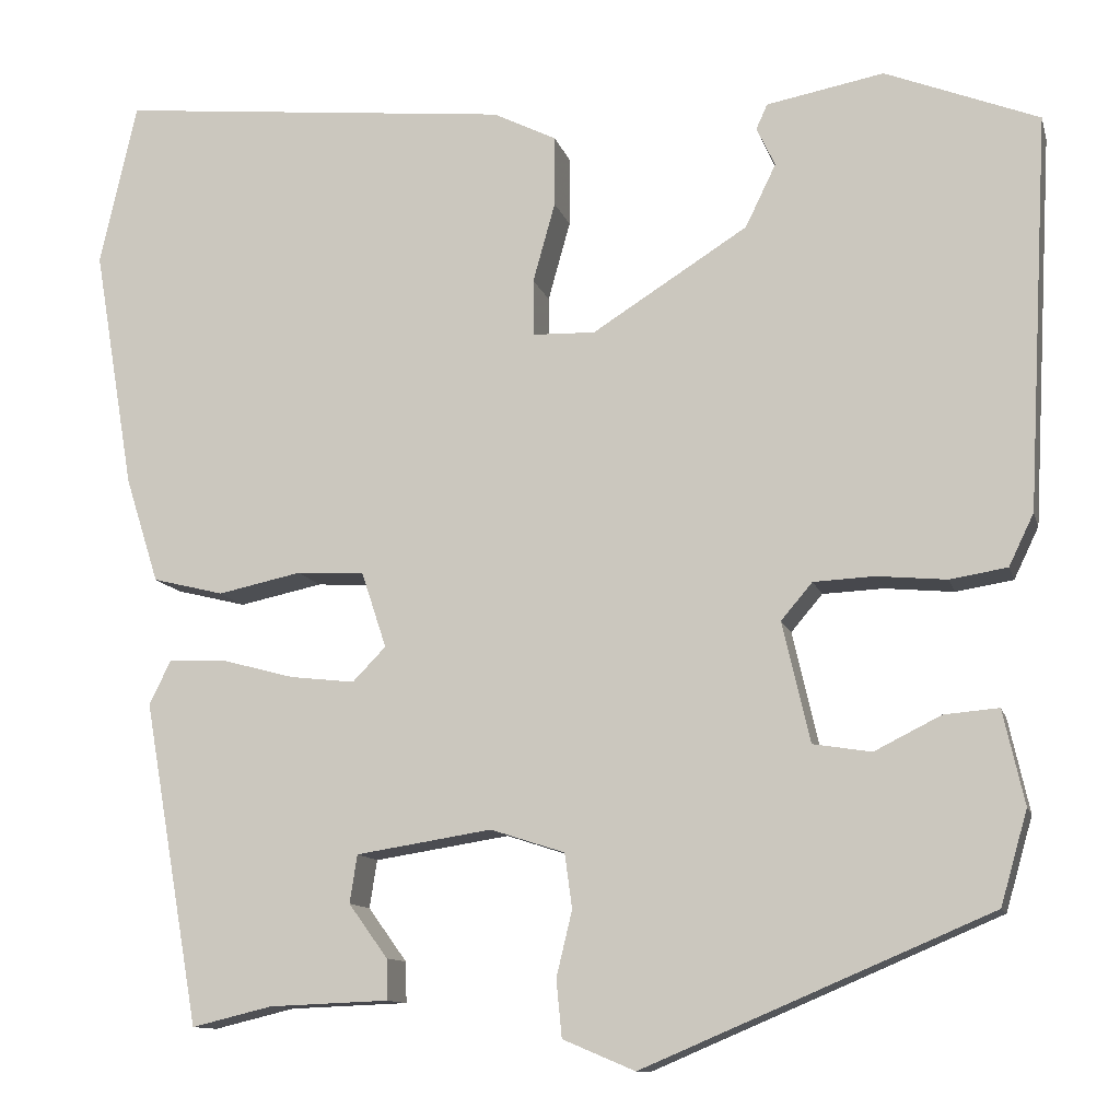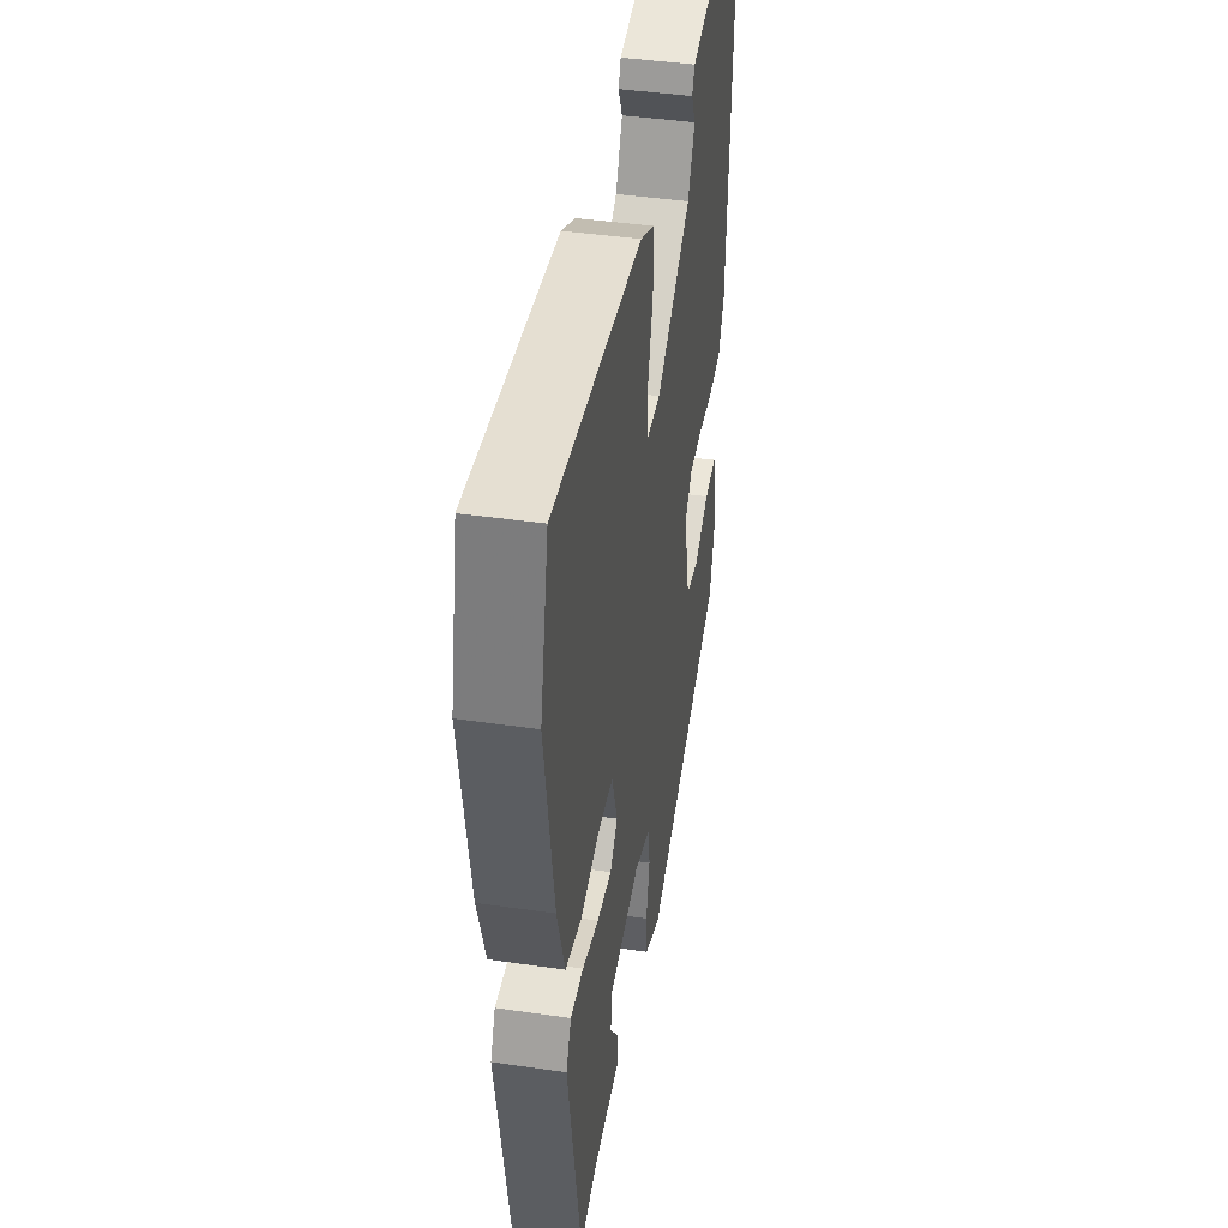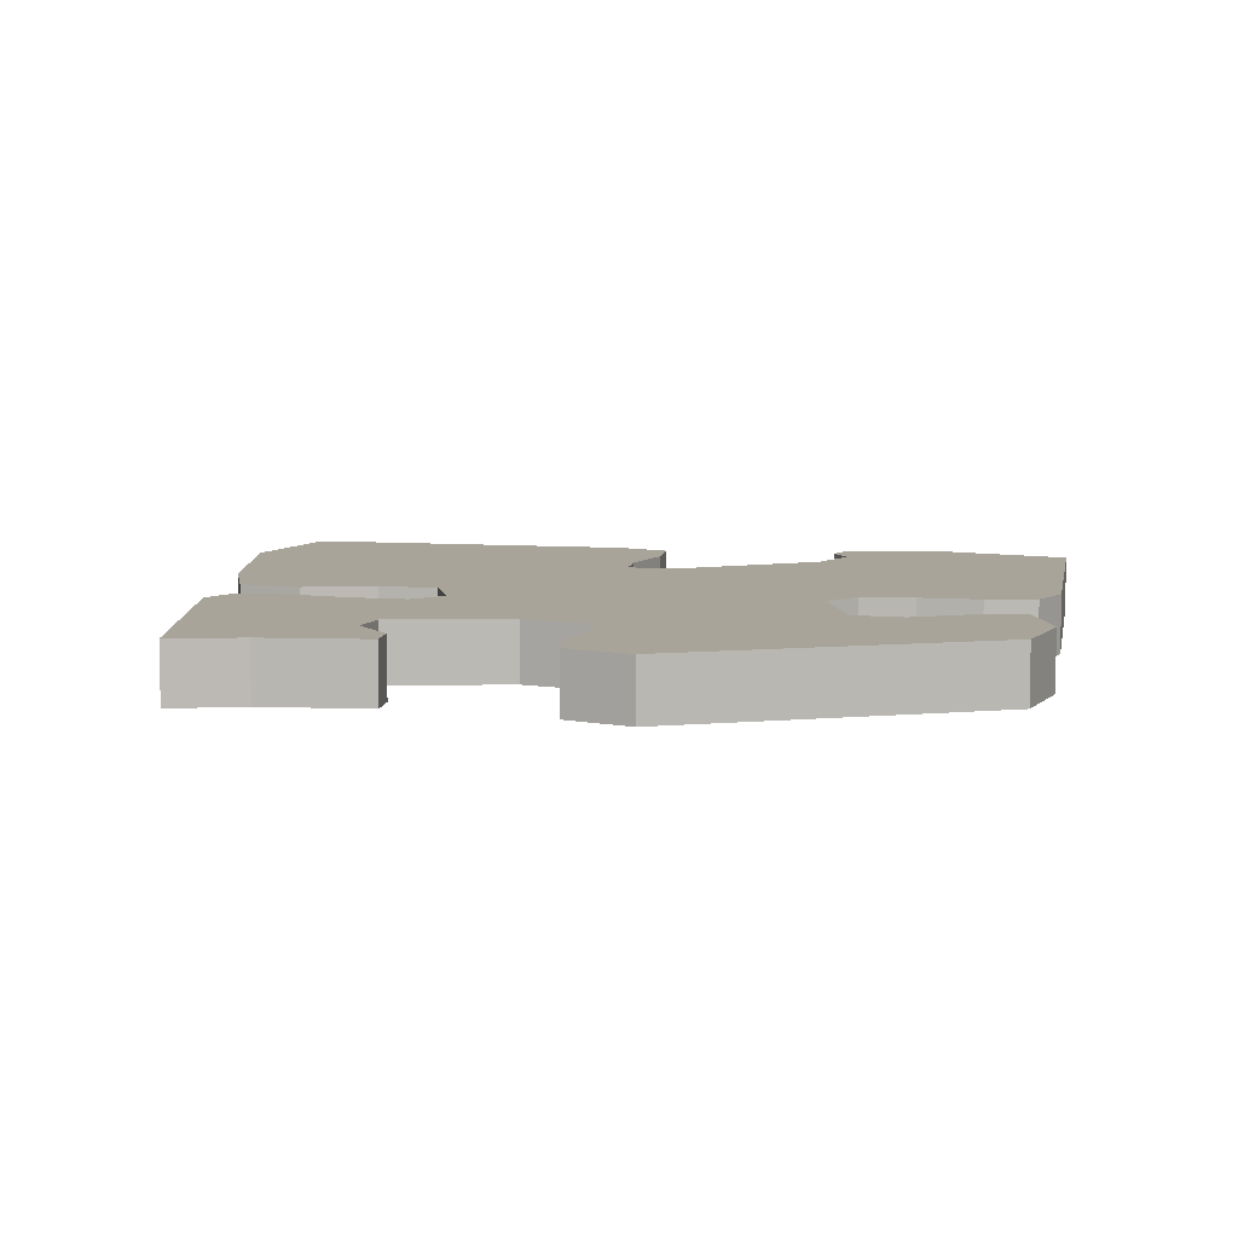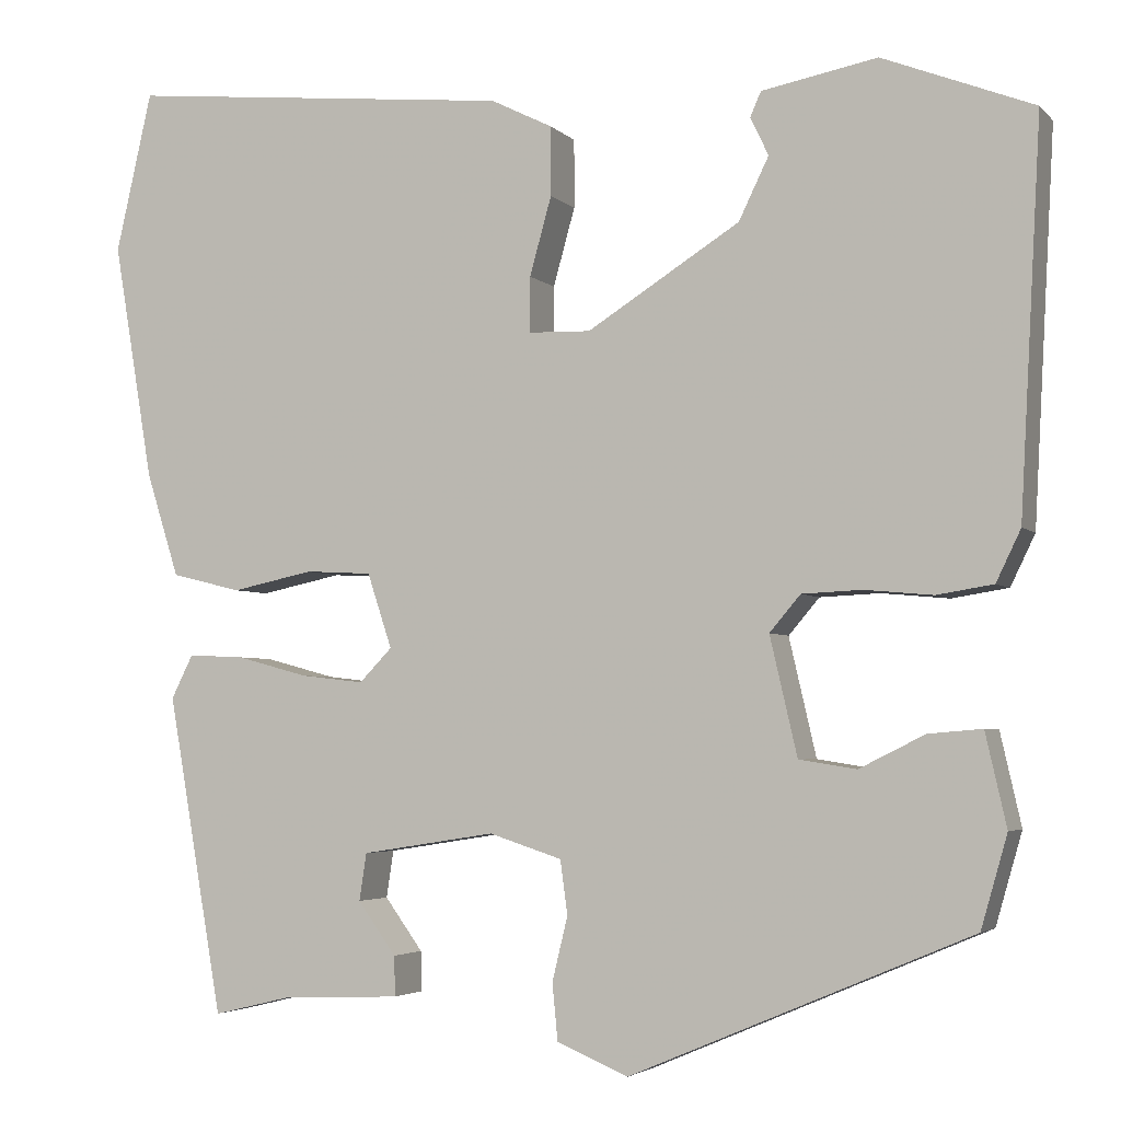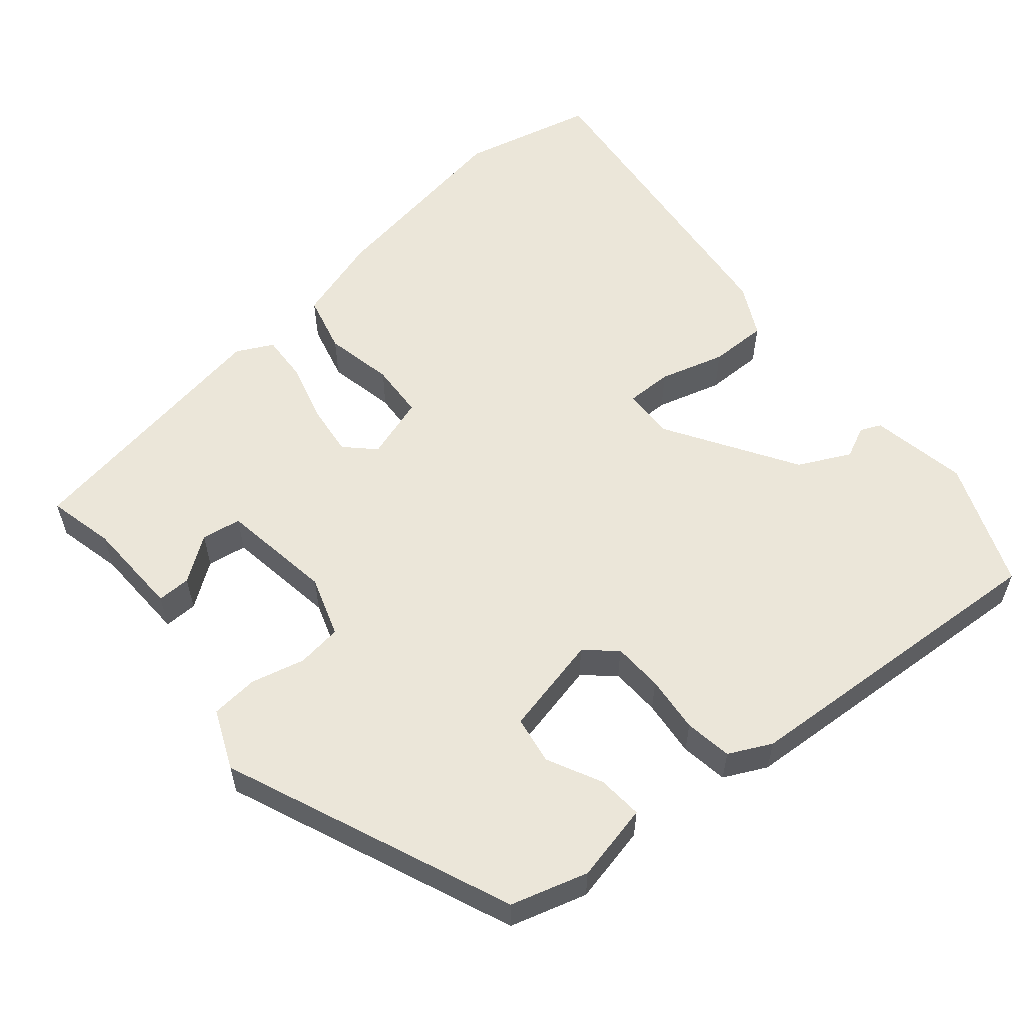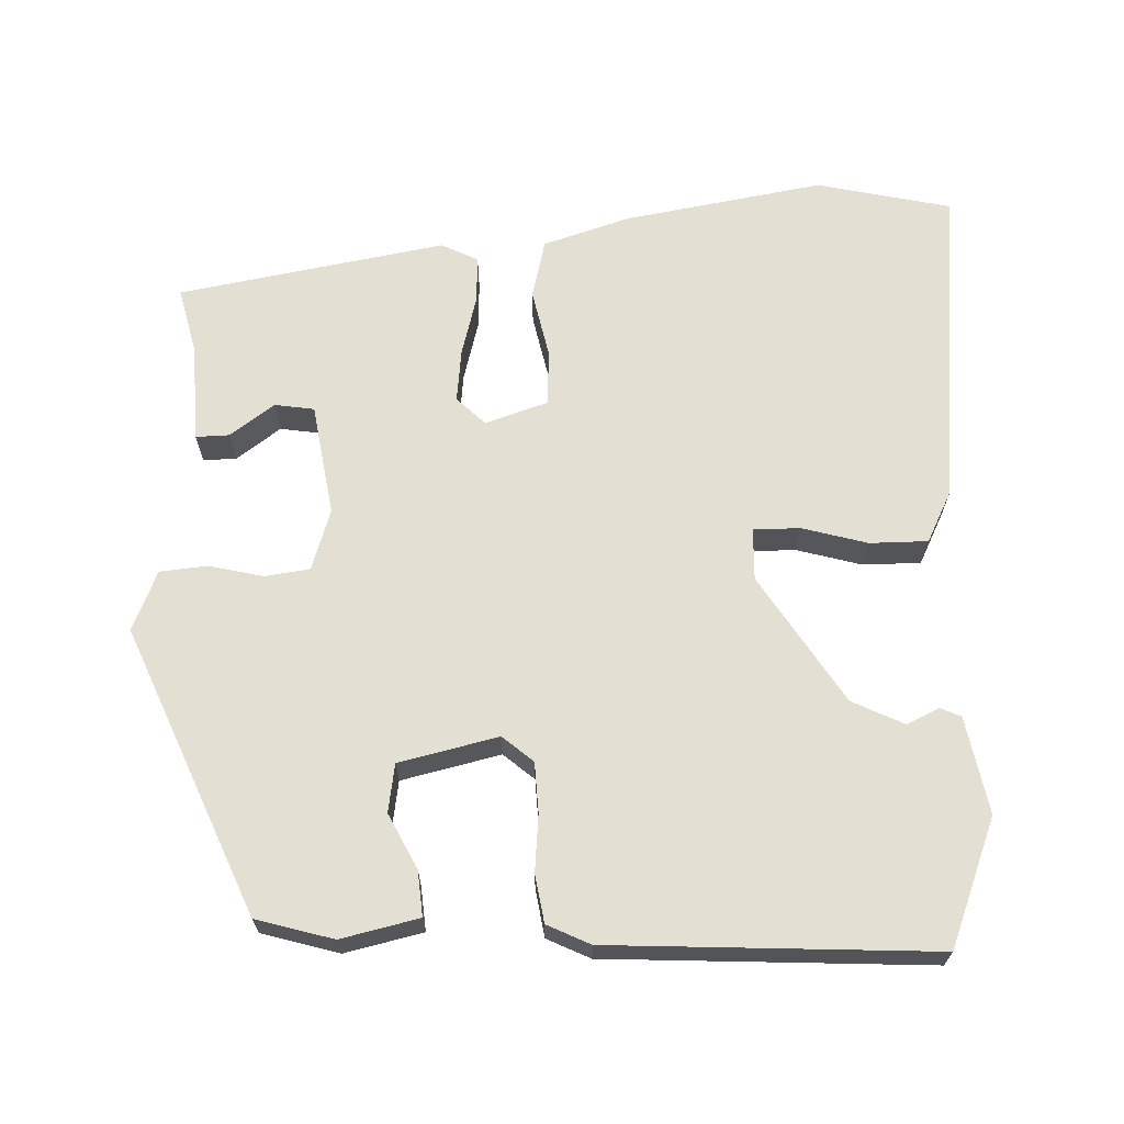
<metadata>
{"format":"obj","ext":"obj","renderer":"f3d","projection":"perspective","resolution":1024,"background":"white","views":[{"elev":-11.4,"azim":-166.3,"up":"+Z"},{"elev":42.7,"azim":99.8,"up":"+Z"},{"elev":7.1,"azim":-172.4,"up":"+Y"},{"elev":-3.8,"azim":-158.6,"up":"+Z"},{"elev":57.1,"azim":-129.6,"up":"+Y"},{"elev":66.8,"azim":-92.0,"up":"+Y"}]}
</metadata>
<code>
v 0.391 0.07 -0.494
v 0.304 0.07 -0.473
v 0.175 0.07 -0.468
v 0.176 0.07 -0.424
v 0.218 0.07 -0.366
v 0.21 0.07 -0.314
v 0.063 0.07 -0.291
v -0.017 0.07 -0.317
v -0.025 0.07 -0.376
v -0.008 0.07 -0.447
v -0.014 0.07 -0.509
v -0.092 0.07 -0.542
v -0.467 0.07 -0.383
v -0.496 0.07 -0.282
v -0.473 0.07 -0.18
v -0.414 0.07 -0.185
v -0.342 0.07 -0.221
v -0.279 0.07 -0.211
v -0.249 0.07 -0.081
v -0.283 0.07 -0.041
v -0.349 0.07 -0.038
v -0.424 0.07 -0.045
v -0.486 0.07 -0.035
v -0.513 0.07 0.021
v -0.536 0.07 0.447
v -0.37 0.07 0.512
v -0.243 0.07 0.488
v -0.231 0.07 0.461
v -0.251 0.07 0.419
v -0.218 0.07 0.351
v -0.05 0.07 0.245
v 0.018 0.07 0.247
v 0.018 0.07 0.308
v -0.006 0.07 0.394
v -0.006 0.07 0.47
v 0.062 0.07 0.504
v 0.489 0.07 0.547
v 0.529 0.07 0.371
v 0.485 0.07 0.109
v 0.449 0.07 -0.005
v 0.372 0.07 -0.024
v 0.282 0.07 -0.005
v 0.209 0.07 -0.009
v 0.182 0.07 -0.091
v 0.218 0.07 -0.128
v 0.288 0.07 -0.12
v 0.366 0.07 -0.099
v 0.428 0.07 -0.096
v 0.452 0.07 -0.144
v 0.391 0 -0.494
v 0.304 0 -0.473
v 0.175 0 -0.468
v 0.176 0 -0.424
v 0.218 0 -0.366
v 0.21 0 -0.314
v 0.063 0 -0.291
v -0.017 0 -0.317
v -0.025 0 -0.376
v -0.008 0 -0.447
v -0.014 0 -0.509
v -0.092 0 -0.542
v -0.467 0 -0.383
v -0.496 0 -0.282
v -0.473 0 -0.18
v -0.414 0 -0.185
v -0.342 0 -0.221
v -0.279 0 -0.211
v -0.249 0 -0.081
v -0.283 0 -0.041
v -0.349 0 -0.038
v -0.424 0 -0.045
v -0.486 0 -0.035
v -0.513 0 0.021
v -0.536 0 0.447
v -0.37 0 0.512
v -0.243 0 0.488
v -0.231 0 0.461
v -0.251 0 0.419
v -0.218 0 0.351
v -0.05 0 0.245
v 0.018 0 0.247
v 0.018 0 0.308
v -0.006 0 0.394
v -0.006 0 0.47
v 0.062 0 0.504
v 0.489 0 0.547
v 0.529 0 0.371
v 0.485 0 0.109
v 0.449 0 -0.005
v 0.372 0 -0.024
v 0.282 0 -0.005
v 0.209 0 -0.009
v 0.182 0 -0.091
v 0.218 0 -0.128
v 0.288 0 -0.12
v 0.366 0 -0.099
v 0.428 0 -0.096
v 0.452 0 -0.144
f 49 1 2
f 48 49 2
f 47 48 2
f 46 47 2
f 45 46 2
f 44 45 2
f 40 41 42
f 39 40 42
f 38 39 42
f 37 38 42
f 36 37 42
f 35 36 42
f 34 35 42
f 33 34 42
f 32 33 42 43
f 31 32 43 44
f 27 28 29
f 26 27 29
f 25 26 29
f 24 25 29
f 23 24 29
f 23 29 30
f 22 23 30
f 21 22 30
f 20 21 30 31
f 15 16 17
f 14 15 17
f 13 14 17
f 12 13 17
f 11 12 17
f 10 11 17
f 9 10 17 18
f 8 9 18 19
f 2 3 4 5
f 2 5 6
f 44 2 6
f 20 31 44
f 19 20 44
f 8 19 44
f 7 8 44
f 6 7 44
f 51 50 98
f 51 98 97
f 51 97 96
f 51 96 95
f 51 95 94
f 51 94 93
f 91 90 89
f 91 89 88
f 91 88 87
f 91 87 86
f 91 86 85
f 91 85 84
f 91 84 83
f 91 83 82
f 92 91 82 81
f 93 92 81 80
f 78 77 76
f 78 76 75
f 78 75 74
f 78 74 73
f 78 73 72
f 79 78 72
f 79 72 71
f 79 71 70
f 80 79 70 69
f 66 65 64
f 66 64 63
f 66 63 62
f 66 62 61
f 66 61 60
f 66 60 59
f 67 66 59 58
f 68 67 58 57
f 54 53 52 51
f 55 54 51
f 55 51 93
f 93 80 69
f 93 69 68
f 93 68 57
f 93 57 56
f 93 56 55
f 1 50 51 2
f 2 51 52 3
f 3 52 53 4
f 4 53 54 5
f 5 54 55 6
f 6 55 56 7
f 7 56 57 8
f 8 57 58 9
f 9 58 59 10
f 10 59 60 11
f 11 60 61 12
f 12 61 62 13
f 13 62 63 14
f 14 63 64 15
f 15 64 65 16
f 16 65 66 17
f 17 66 67 18
f 18 67 68 19
f 19 68 69 20
f 20 69 70 21
f 21 70 71 22
f 22 71 72 23
f 23 72 73 24
f 24 73 74 25
f 25 74 75 26
f 26 75 76 27
f 27 76 77 28
f 28 77 78 29
f 29 78 79 30
f 30 79 80 31
f 31 80 81 32
f 32 81 82 33
f 33 82 83 34
f 34 83 84 35
f 35 84 85 36
f 36 85 86 37
f 37 86 87 38
f 38 87 88 39
f 39 88 89 40
f 40 89 90 41
f 41 90 91 42
f 42 91 92 43
f 43 92 93 44
f 44 93 94 45
f 45 94 95 46
f 46 95 96 47
f 47 96 97 48
f 48 97 98 49
f 49 98 50 1

</code>
